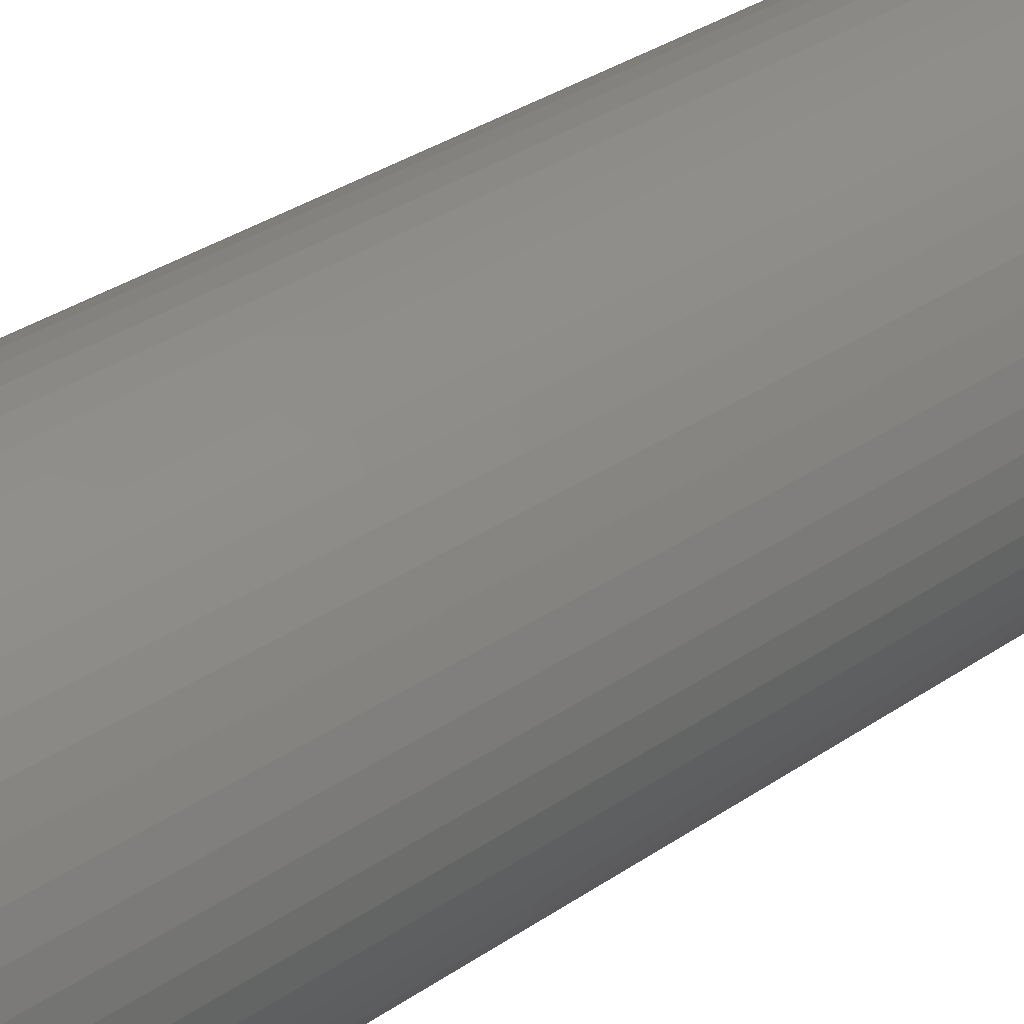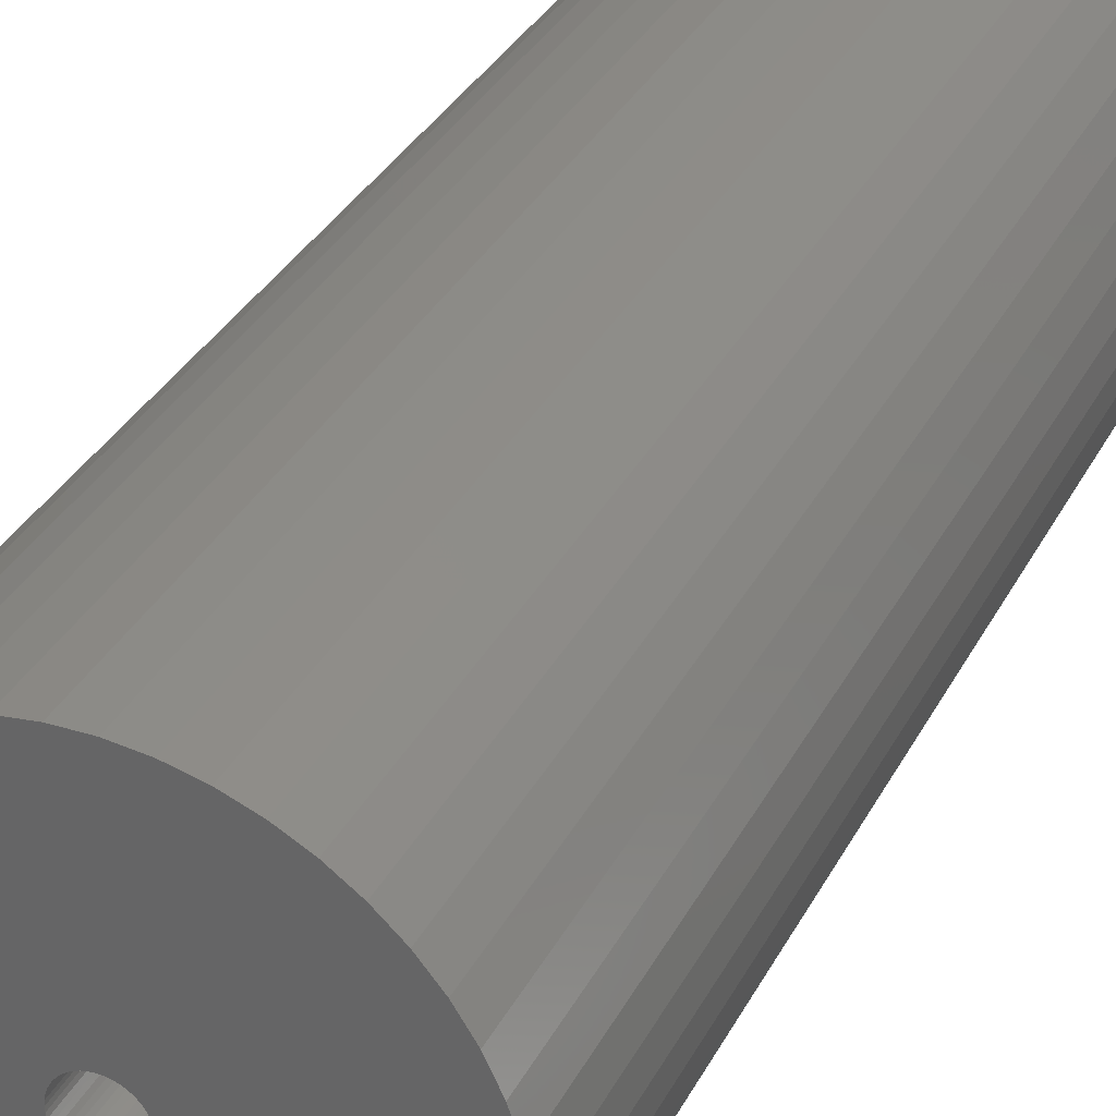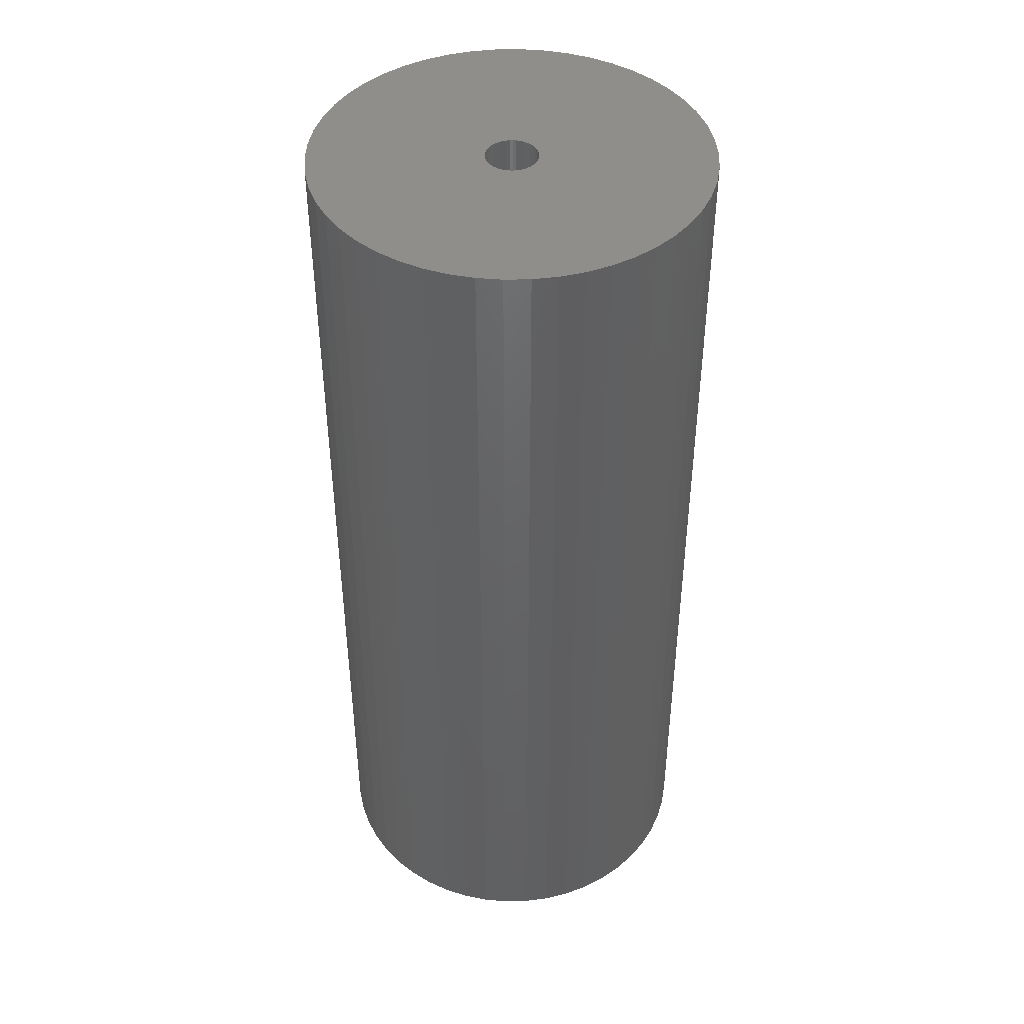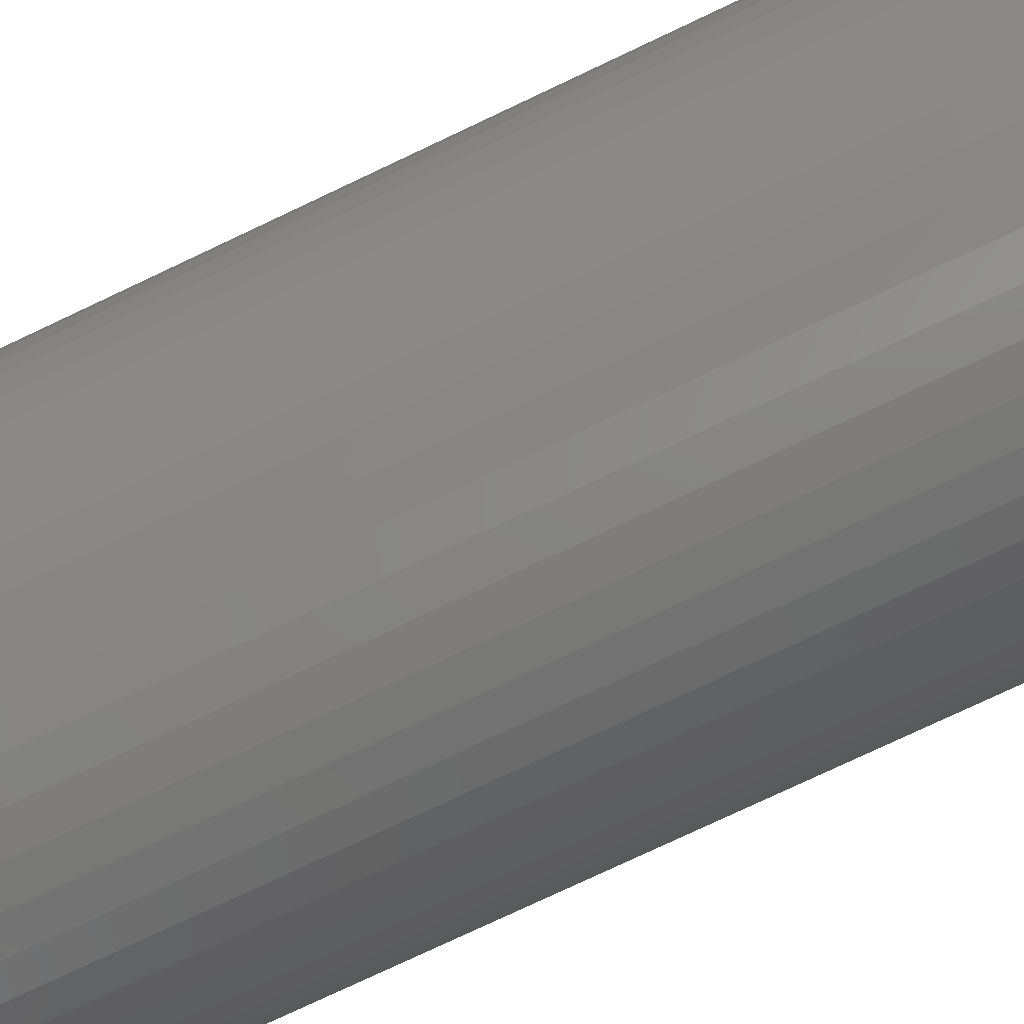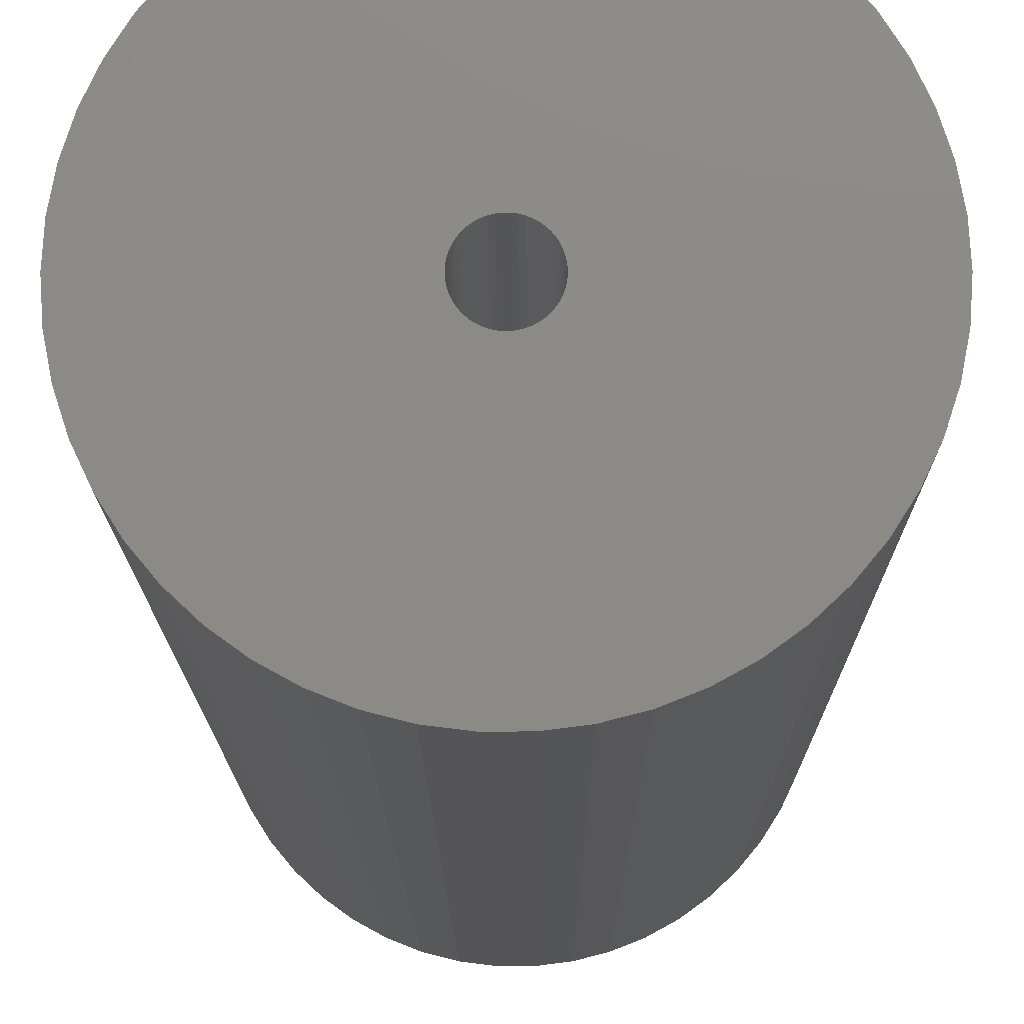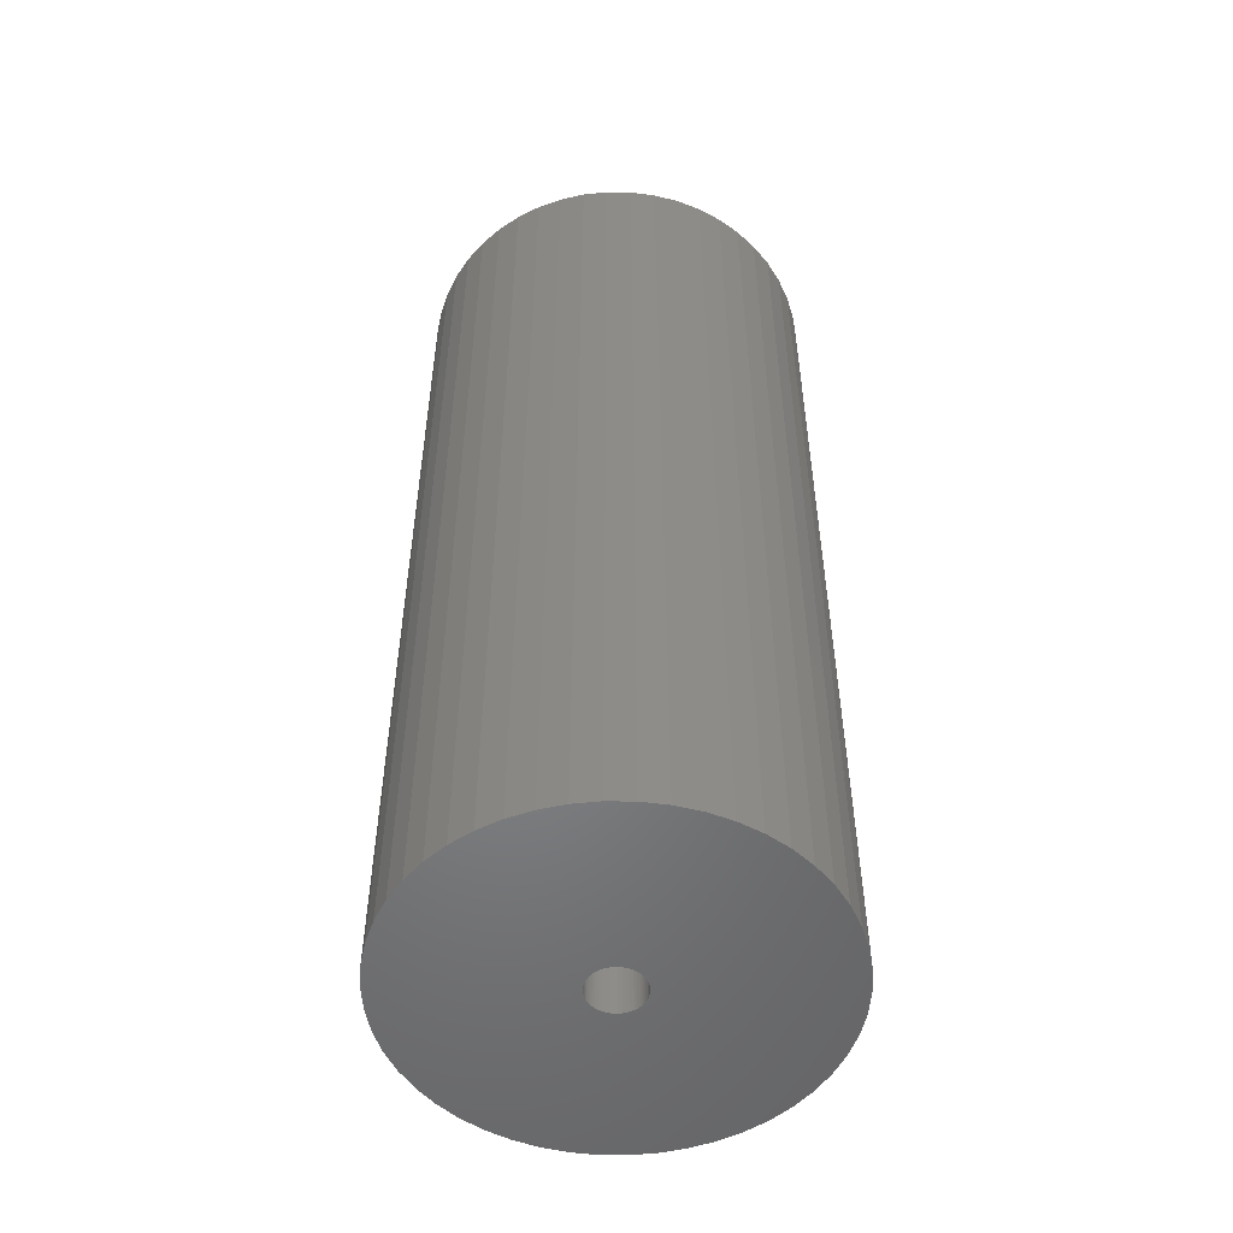
<metadata>
{"format":"stl","ext":"stl","renderer":"f3d","projection":"perspective","resolution":1024,"background":"white","views":[{"elev":35.8,"azim":48.6,"up":"+Y"},{"elev":32.6,"azim":-156.4,"up":"+Y"},{"elev":43.7,"azim":135.4,"up":"+Z"},{"elev":-77.1,"azim":-64.7,"up":"+Y"},{"elev":-12.5,"azim":-179.7,"up":"+Y"},{"elev":-52.2,"azim":114.4,"up":"+Z"}]}
</metadata>
<code>
# stl→obj: 200 verts, 400 faces
v 17 0 40.5
v 16.87 2.131 -40.5
v 16.87 2.131 40.5
v 17 0 -40.5
v -17 0 -40.5
v -16.87 2.131 40.5
v -16.87 2.131 -40.5
v -17 0 40.5
v 1.067 16.97 -40.5
v -1.067 16.97 40.5
v 1.067 16.97 40.5
v -1.067 16.97 -40.5
v 12.39 11.64 -40.5
v 10.84 13.1 40.5
v 12.39 11.64 40.5
v 10.84 13.1 -40.5
v -10.84 13.1 -40.5
v -12.39 11.64 40.5
v -10.84 13.1 40.5
v -12.39 11.64 -40.5
v -5.253 16.17 -40.5
v -7.238 15.38 40.5
v -5.253 16.17 40.5
v -7.238 15.38 -40.5
v 12.39 -11.64 40.5
v 13.75 -9.992 -40.5
v 13.75 -9.992 40.5
v 12.39 -11.64 -40.5
v 15.81 6.258 40.5
v 14.9 8.19 -40.5
v 14.9 8.19 40.5
v 15.81 6.258 -40.5
v 7.238 15.38 -40.5
v 5.253 16.17 40.5
v 7.238 15.38 40.5
v 5.253 16.17 -40.5
v 3.185 16.7 40.5
v 3.185 16.7 -40.5
v 9.109 14.35 40.5
v 9.109 14.35 -40.5
v -15.81 6.258 -40.5
v -14.9 8.19 40.5
v -14.9 8.19 -40.5
v -15.81 6.258 40.5
v -13.75 9.992 40.5
v -13.75 9.992 -40.5
v -16.47 4.228 40.5
v -16.47 4.228 -40.5
v -9.109 14.35 -40.5
v -9.109 14.35 40.5
v -3.185 16.7 40.5
v -3.185 16.7 -40.5
v 1.067 -16.97 -40.5
v 3.185 -16.7 40.5
v 1.067 -16.97 40.5
v 3.185 -16.7 -40.5
v 16.47 4.228 40.5
v 16.47 4.228 -40.5
v 13.75 9.992 40.5
v 13.75 9.992 -40.5
v 2.25 0 40.5
v 2.232 0.282 40.5
v 16.87 -2.131 40.5
v 2.179 0.5596 40.5
v 2.232 -0.282 40.5
v 2.092 0.8283 40.5
v 16.47 -4.228 40.5
v 1.972 1.084 40.5
v 2.179 -0.5596 40.5
v 1.82 1.323 40.5
v 15.81 -6.258 40.5
v 1.64 1.54 40.5
v 2.092 -0.8283 40.5
v 1.434 1.734 40.5
v 14.9 -8.19 40.5
v 1.206 1.9 40.5
v 1.972 -1.084 40.5
v 0.958 2.036 40.5
v 0.6953 2.14 40.5
v 1.82 -1.323 40.5
v 0.4216 2.21 40.5
v 0.1413 2.246 40.5
v -0.1413 2.246 40.5
v -0.4216 2.21 40.5
v -0.6953 2.14 40.5
v -0.958 2.036 40.5
v -1.206 1.9 40.5
v -1.434 1.734 40.5
v -1.64 1.54 40.5
v -1.82 1.323 40.5
v 1.64 -1.54 40.5
v 10.84 -13.1 40.5
v 1.434 -1.734 40.5
v 9.109 -14.35 40.5
v 1.206 -1.9 40.5
v 7.238 -15.38 40.5
v 0.958 -2.036 40.5
v 5.253 -16.17 40.5
v 0.6953 -2.14 40.5
v 0.4216 -2.21 40.5
v 0.1413 -2.246 40.5
v -0.1413 -2.246 40.5
v -1.067 -16.97 40.5
v -0.4216 -2.21 40.5
v -3.185 -16.7 40.5
v -0.6953 -2.14 40.5
v -5.253 -16.17 40.5
v -0.958 -2.036 40.5
v -7.238 -15.38 40.5
v -1.206 -1.9 40.5
v -9.109 -14.35 40.5
v -1.434 -1.734 40.5
v -10.84 -13.1 40.5
v -1.64 -1.54 40.5
v -12.39 -11.64 40.5
v -1.82 -1.323 40.5
v -13.75 -9.992 40.5
v -1.972 -1.084 40.5
v -14.9 -8.19 40.5
v -2.092 -0.8283 40.5
v -15.81 -6.258 40.5
v -2.179 -0.5596 40.5
v -16.47 -4.228 40.5
v -2.232 -0.282 40.5
v -16.87 -2.131 40.5
v -2.25 0 40.5
v -1.972 1.084 40.5
v -2.092 0.8283 40.5
v -2.179 0.5596 40.5
v -2.232 0.282 40.5
v 16.87 -2.131 -40.5
v 9.109 -14.35 -40.5
v 10.84 -13.1 -40.5
v 15.81 -6.258 -40.5
v 14.9 -8.19 -40.5
v -9.109 -14.35 -40.5
v -7.238 -15.38 -40.5
v -14.9 -8.19 -40.5
v -15.81 -6.258 -40.5
v -16.87 -2.131 -40.5
v -16.47 -4.228 -40.5
v 5.253 -16.17 -40.5
v 7.238 -15.38 -40.5
v 16.47 -4.228 -40.5
v -3.185 -16.7 -40.5
v -1.067 -16.97 -40.5
v -12.39 -11.64 -40.5
v -10.84 -13.1 -40.5
v 2.25 0 -40.5
v 2.232 -0.282 -40.5
v 2.179 -0.5596 -40.5
v 2.232 0.282 -40.5
v 2.092 -0.8283 -40.5
v 1.972 -1.084 -40.5
v 2.179 0.5596 -40.5
v 1.82 -1.323 -40.5
v 1.64 -1.54 -40.5
v 2.092 0.8283 -40.5
v 1.434 -1.734 -40.5
v 1.206 -1.9 -40.5
v 1.972 1.084 -40.5
v 0.958 -2.036 -40.5
v 0.6953 -2.14 -40.5
v 1.82 1.323 -40.5
v 0.4216 -2.21 -40.5
v 0.1413 -2.246 -40.5
v -0.1413 -2.246 -40.5
v -0.4216 -2.21 -40.5
v -0.6953 -2.14 -40.5
v -5.253 -16.17 -40.5
v -0.958 -2.036 -40.5
v -1.206 -1.9 -40.5
v -1.434 -1.734 -40.5
v -1.64 -1.54 -40.5
v -1.82 -1.323 -40.5
v 1.64 1.54 -40.5
v 1.434 1.734 -40.5
v 1.206 1.9 -40.5
v 0.958 2.036 -40.5
v 0.6953 2.14 -40.5
v 0.4216 2.21 -40.5
v 0.1413 2.246 -40.5
v -0.1413 2.246 -40.5
v -0.4216 2.21 -40.5
v -0.6953 2.14 -40.5
v -0.958 2.036 -40.5
v -1.206 1.9 -40.5
v -1.434 1.734 -40.5
v -1.64 1.54 -40.5
v -1.82 1.323 -40.5
v -1.972 1.084 -40.5
v -2.092 0.8283 -40.5
v -2.179 0.5596 -40.5
v -2.232 0.282 -40.5
v -2.25 0 -40.5
v -13.75 -9.992 -40.5
v -1.972 -1.084 -40.5
v -2.092 -0.8283 -40.5
v -2.179 -0.5596 -40.5
v -2.232 -0.282 -40.5
f 1 2 3
f 2 1 4
f 5 6 7
f 6 5 8
f 9 10 11
f 10 9 12
f 13 14 15
f 14 13 16
f 17 18 19
f 18 17 20
f 21 22 23
f 22 21 24
f 25 26 27
f 26 25 28
f 29 30 31
f 30 29 32
f 33 34 35
f 34 33 36
f 36 37 34
f 37 36 38
f 16 39 14
f 39 16 40
f 41 42 43
f 42 41 44
f 43 45 46
f 45 43 42
f 7 47 48
f 47 7 6
f 49 19 50
f 19 49 17
f 12 51 10
f 51 12 52
f 53 54 55
f 54 53 56
f 57 32 29
f 32 57 58
f 3 58 57
f 58 3 2
f 59 13 15
f 13 59 60
f 31 60 59
f 60 31 30
f 38 11 37
f 11 38 9
f 40 35 39
f 35 40 33
f 61 1 3
f 62 3 57
f 1 61 63
f 64 57 29
f 65 63 61
f 66 29 31
f 63 65 67
f 68 31 59
f 69 67 65
f 70 59 15
f 67 69 71
f 72 15 14
f 73 71 69
f 74 14 39
f 71 73 75
f 76 39 35
f 77 75 73
f 78 35 34
f 75 77 27
f 79 34 37
f 80 27 77
f 27 80 25
f 3 62 61
f 57 64 62
f 29 66 64
f 31 68 66
f 59 70 68
f 15 72 70
f 14 74 72
f 39 76 74
f 81 37 11
f 35 78 76
f 34 79 78
f 37 81 79
f 11 82 81
f 11 83 82
f 10 83 11
f 83 10 84
f 51 84 10
f 84 51 85
f 23 85 51
f 85 23 86
f 22 86 23
f 86 22 87
f 50 87 22
f 87 50 88
f 19 88 50
f 88 19 89
f 89 18 90
f 18 89 19
f 91 25 80
f 25 91 92
f 93 92 91
f 92 93 94
f 95 94 93
f 94 95 96
f 97 96 95
f 96 97 98
f 99 98 97
f 98 99 54
f 100 54 99
f 54 100 55
f 101 55 100
f 102 55 101
f 103 102 104
f 105 104 106
f 107 106 108
f 102 103 55
f 109 108 110
f 111 110 112
f 113 112 114
f 115 114 116
f 117 116 118
f 119 118 120
f 121 120 122
f 123 122 124
f 104 105 103
f 125 124 126
f 45 90 18
f 90 45 127
f 106 107 105
f 42 127 45
f 108 109 107
f 127 42 128
f 110 111 109
f 44 128 42
f 112 113 111
f 128 44 129
f 114 115 113
f 47 129 44
f 116 117 115
f 129 47 130
f 118 119 117
f 6 130 47
f 120 121 119
f 130 6 126
f 122 123 121
f 8 126 6
f 124 125 123
f 126 8 125
f 63 4 1
f 4 63 131
f 132 92 94
f 92 132 133
f 75 134 71
f 134 75 135
f 27 135 75
f 135 27 26
f 136 109 111
f 109 136 137
f 138 121 139
f 121 138 119
f 140 8 5
f 8 140 125
f 139 123 141
f 123 139 121
f 133 25 92
f 25 133 28
f 142 96 98
f 96 142 143
f 56 98 54
f 98 56 142
f 46 18 20
f 18 46 45
f 48 44 41
f 44 48 47
f 24 50 22
f 50 24 49
f 52 23 51
f 23 52 21
f 71 144 67
f 144 71 134
f 67 131 63
f 131 67 144
f 145 103 105
f 103 145 146
f 147 113 115
f 113 147 148
f 141 125 140
f 125 141 123
f 149 4 131
f 150 131 144
f 4 149 2
f 151 144 134
f 152 2 149
f 153 134 135
f 2 152 58
f 154 135 26
f 155 58 152
f 156 26 28
f 58 155 32
f 157 28 133
f 158 32 155
f 159 133 132
f 32 158 30
f 160 132 143
f 161 30 158
f 162 143 142
f 30 161 60
f 163 142 56
f 164 60 161
f 60 164 13
f 131 150 149
f 144 151 150
f 134 153 151
f 135 154 153
f 26 156 154
f 28 157 156
f 133 159 157
f 132 160 159
f 165 56 53
f 143 162 160
f 142 163 162
f 56 165 163
f 53 166 165
f 53 167 166
f 146 167 53
f 167 146 168
f 145 168 146
f 168 145 169
f 170 169 145
f 169 170 171
f 137 171 170
f 171 137 172
f 136 172 137
f 172 136 173
f 148 173 136
f 173 148 174
f 174 147 175
f 147 174 148
f 176 13 164
f 13 176 16
f 177 16 176
f 16 177 40
f 178 40 177
f 40 178 33
f 179 33 178
f 33 179 36
f 180 36 179
f 36 180 38
f 181 38 180
f 38 181 9
f 182 9 181
f 183 9 182
f 12 183 184
f 52 184 185
f 21 185 186
f 183 12 9
f 24 186 187
f 49 187 188
f 17 188 189
f 20 189 190
f 46 190 191
f 43 191 192
f 41 192 193
f 48 193 194
f 184 52 12
f 7 194 195
f 196 175 147
f 175 196 197
f 185 21 52
f 138 197 196
f 186 24 21
f 197 138 198
f 187 49 24
f 139 198 138
f 188 17 49
f 198 139 199
f 189 20 17
f 141 199 139
f 190 46 20
f 199 141 200
f 191 43 46
f 140 200 141
f 192 41 43
f 200 140 195
f 193 48 41
f 5 195 140
f 194 7 48
f 195 5 7
f 143 94 96
f 94 143 132
f 146 55 103
f 55 146 53
f 137 107 109
f 107 137 170
f 148 111 113
f 111 148 136
f 147 117 196
f 117 147 115
f 196 119 138
f 119 196 117
f 170 105 107
f 105 170 145
f 161 70 164
f 70 161 68
f 181 79 81
f 79 181 180
f 180 78 79
f 78 180 179
f 186 85 86
f 85 186 185
f 128 191 127
f 191 128 192
f 151 65 150
f 65 151 69
f 177 72 74
f 72 177 176
f 182 81 82
f 81 182 181
f 178 74 76
f 74 178 177
f 130 193 129
f 193 130 194
f 90 189 89
f 189 90 190
f 187 86 87
f 86 187 186
f 184 83 84
f 83 184 183
f 149 62 152
f 62 149 61
f 153 69 151
f 69 153 73
f 173 114 112
f 114 173 174
f 159 95 93
f 95 159 160
f 164 72 176
f 72 164 70
f 183 82 83
f 82 183 182
f 179 76 78
f 76 179 178
f 126 194 130
f 194 126 195
f 129 192 128
f 192 129 193
f 127 190 90
f 190 127 191
f 185 84 85
f 84 185 184
f 188 87 88
f 87 188 187
f 189 88 89
f 88 189 188
f 156 77 154
f 77 156 80
f 166 102 101
f 102 166 167
f 120 199 122
f 199 120 198
f 114 175 116
f 175 114 174
f 165 101 100
f 101 165 166
f 158 68 161
f 68 158 66
f 155 66 158
f 66 155 64
f 152 64 155
f 64 152 62
f 150 61 149
f 61 150 65
f 154 73 153
f 73 154 77
f 169 108 106
f 108 169 171
f 124 195 126
f 195 124 200
f 162 99 97
f 99 162 163
f 163 100 99
f 100 163 165
f 157 80 156
f 80 157 91
f 167 104 102
f 104 167 168
f 171 110 108
f 110 171 172
f 122 200 124
f 200 122 199
f 116 197 118
f 197 116 175
f 118 198 120
f 198 118 197
f 160 97 95
f 97 160 162
f 157 93 91
f 93 157 159
f 172 112 110
f 112 172 173
f 168 106 104
f 106 168 169

</code>
